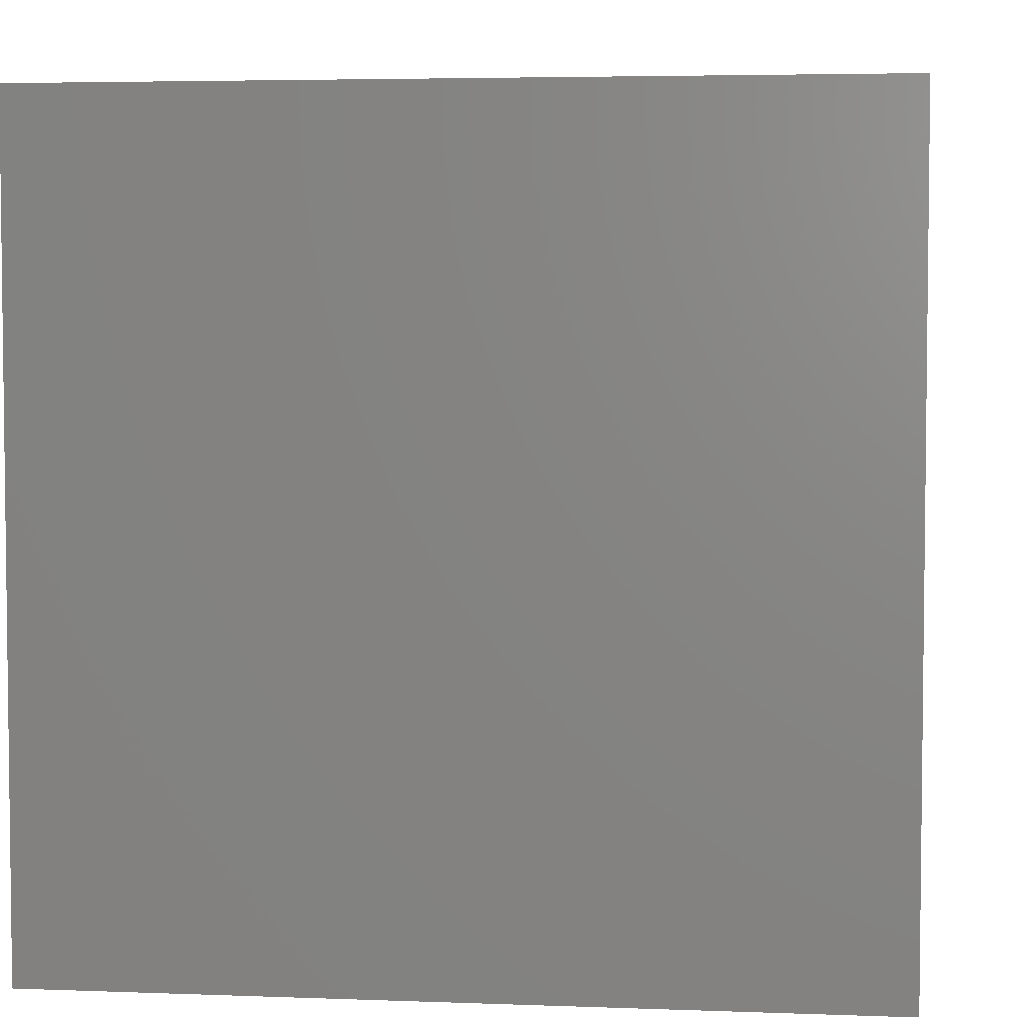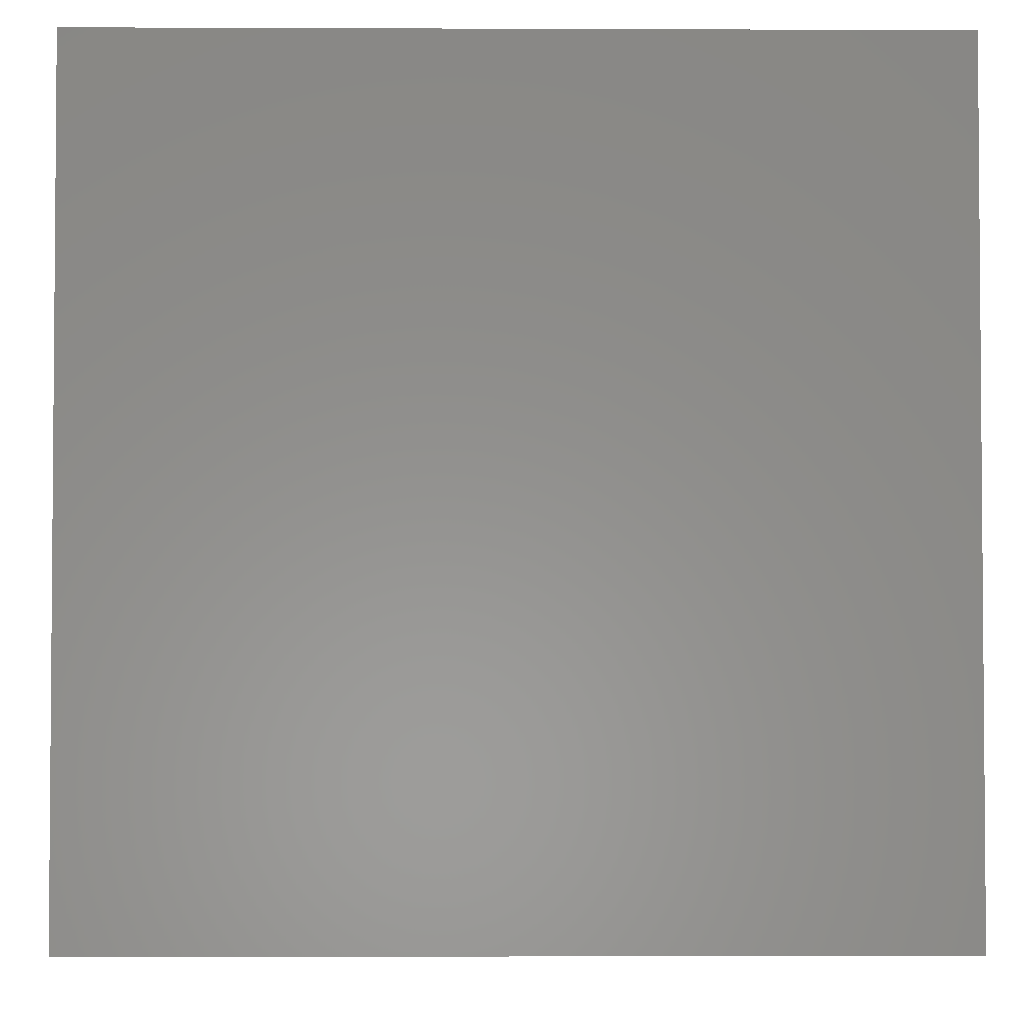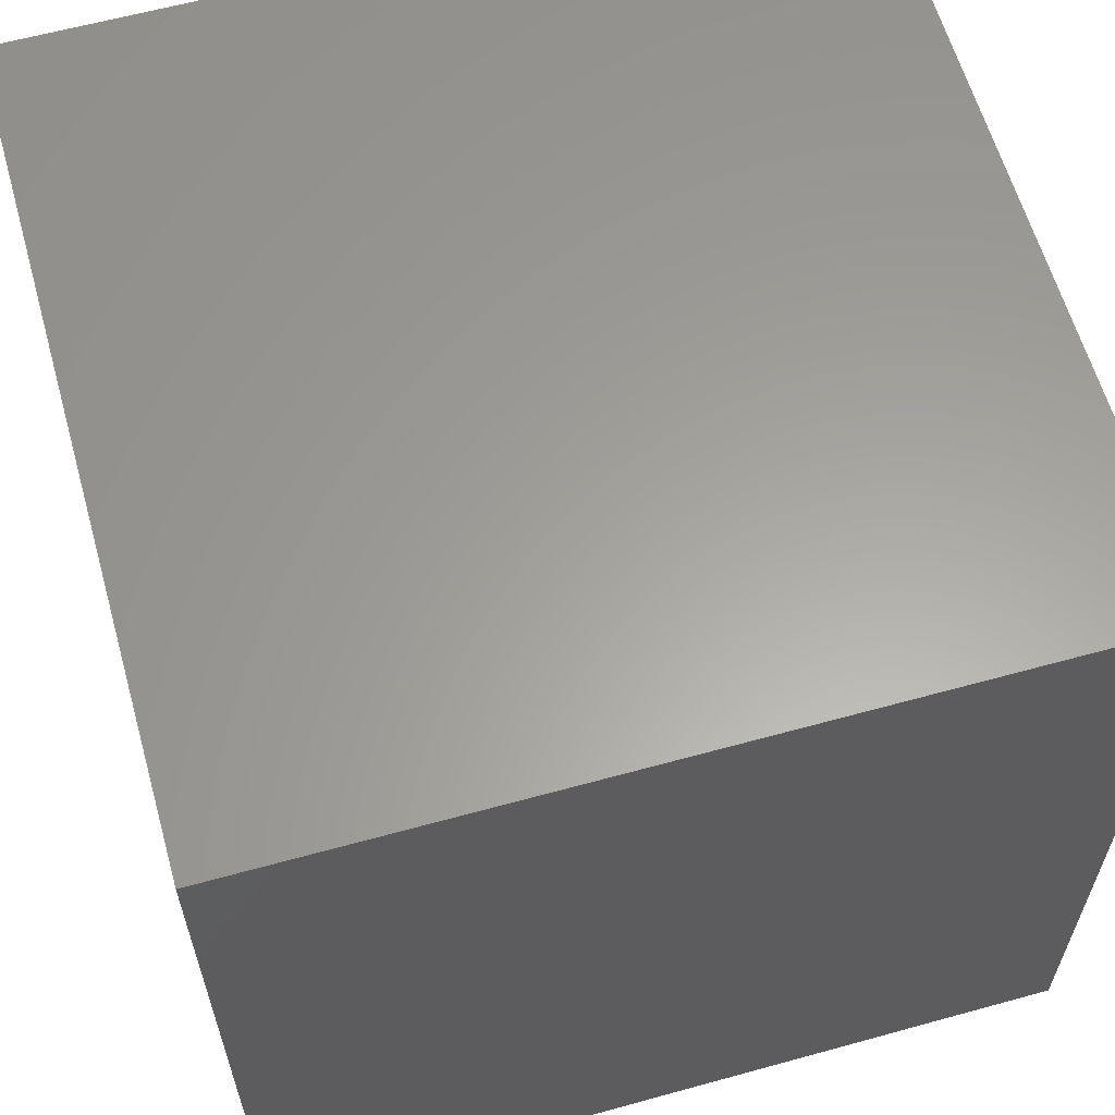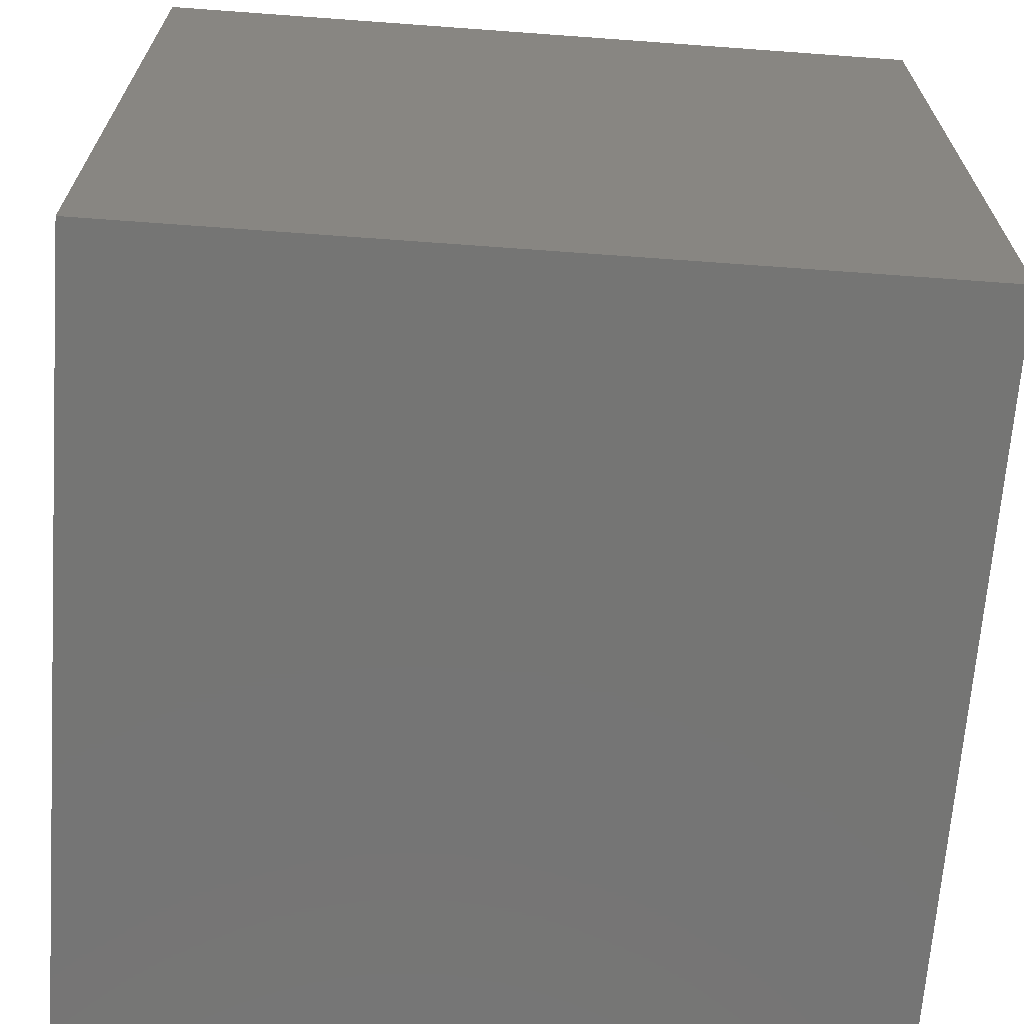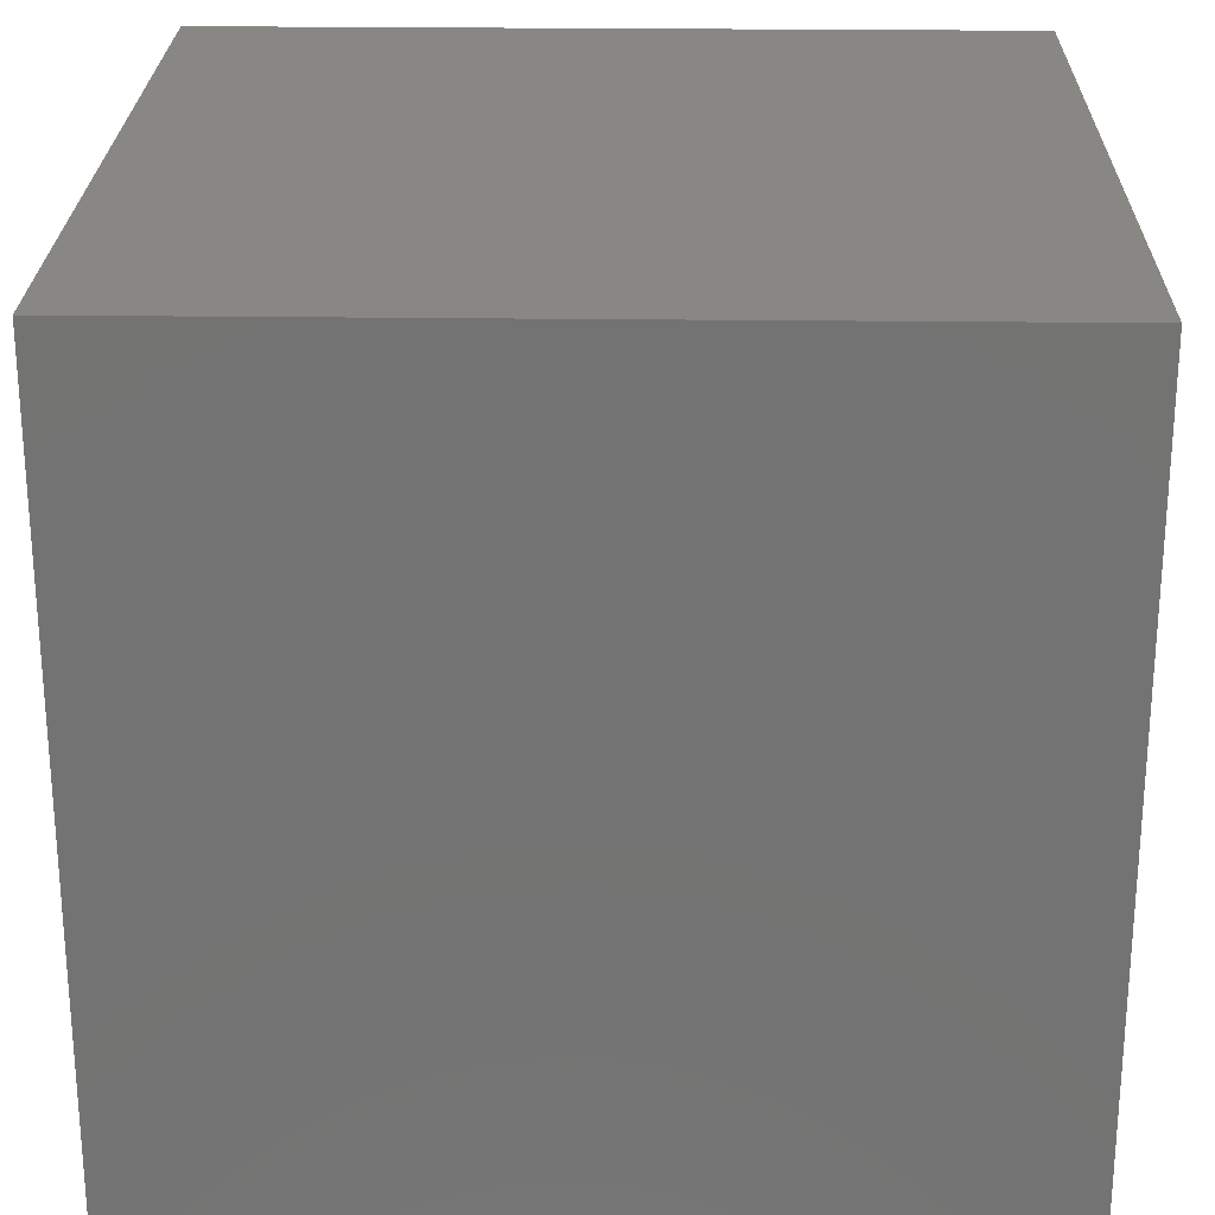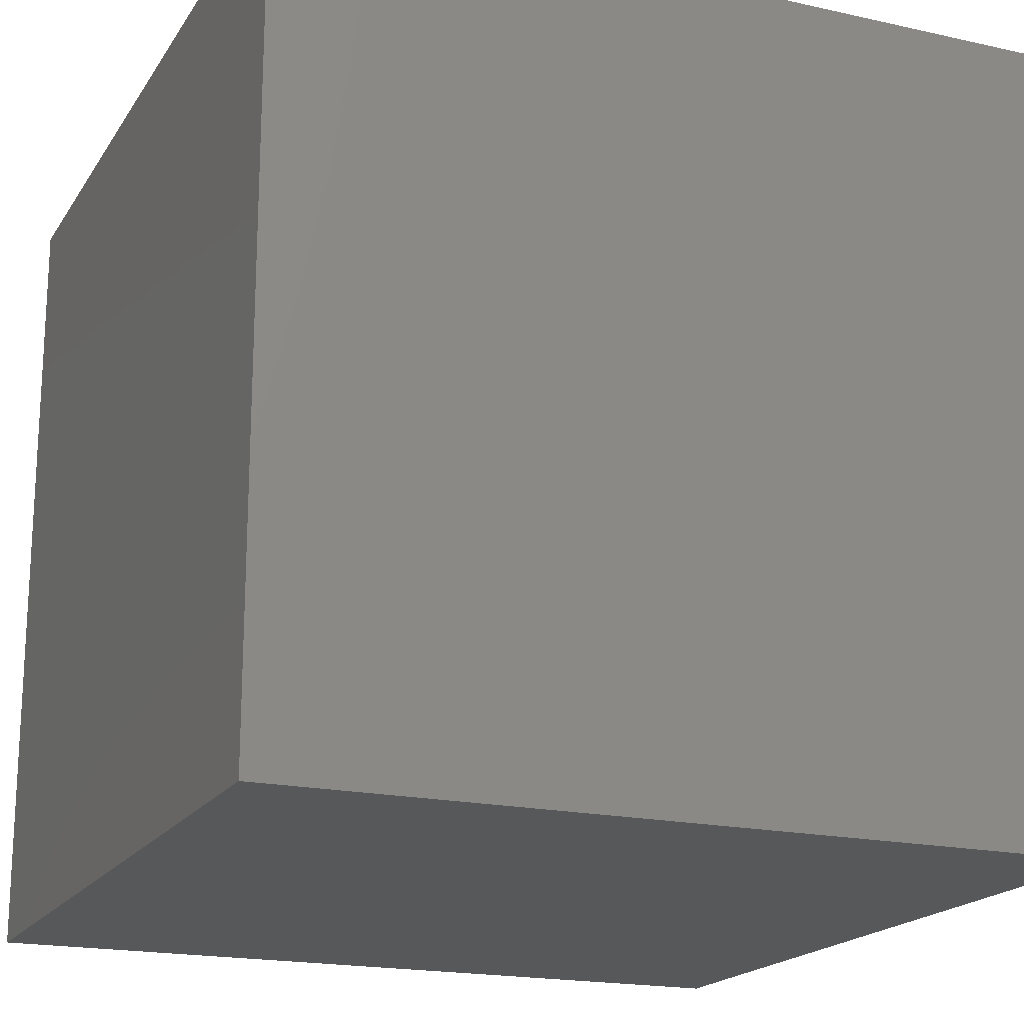
<metadata>
{"format":"stl","ext":"stl","renderer":"f3d","projection":"perspective","resolution":1024,"background":"white","views":[{"elev":4.3,"azim":97.0,"up":"+Y"},{"elev":-2.9,"azim":89.2,"up":"+Z"},{"elev":61.3,"azim":164.3,"up":"+Y"},{"elev":-67.2,"azim":-94.2,"up":"+Y"},{"elev":24.6,"azim":-88.8,"up":"+Y"},{"elev":-18.9,"azim":67.0,"up":"+Y"}]}
</metadata>
<code>
# stl→obj: 8 verts, 12 faces
v 3 -1 9
v 2 -1 9
v 3 -2 9
v 2 -2 9
v 3 -2 8
v 2 -2 8
v 3 -1 8
v 2 -1 8
f 1 2 3
f 3 2 4
f 5 6 7
f 7 6 8
f 4 6 3
f 3 6 5
f 2 8 4
f 4 8 6
f 1 7 2
f 2 7 8
f 3 5 1
f 1 5 7

</code>
